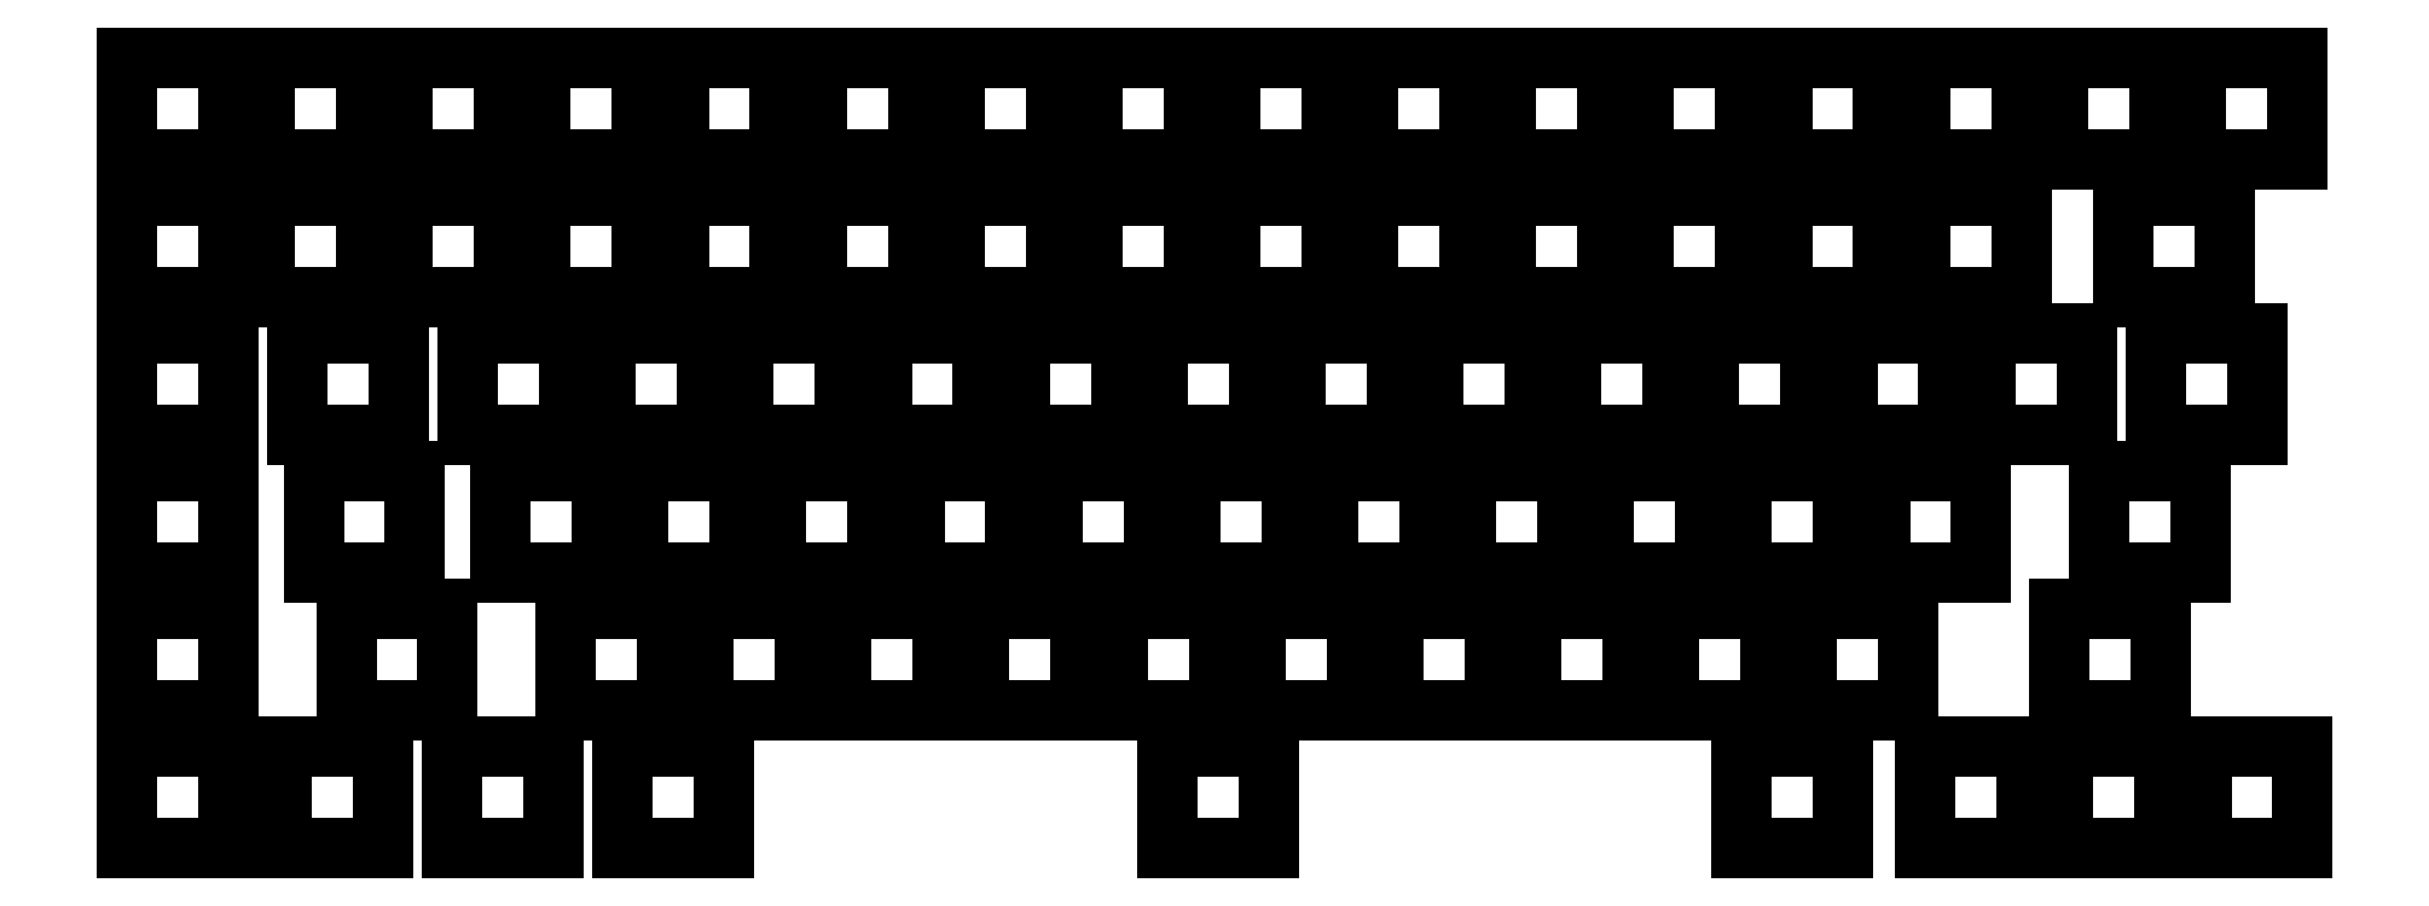
<metadata>
{"format":"dxf","ext":"dxf","renderer":"ezdxf+matplotlib","layout":"modelspace","background":"white","min_lineweight":24,"dpi":150}
</metadata>
<code>
0
SECTION
2
ENTITIES
0
LINE
8
0
10
9
11
9
20
-38.1
21
-24.1
0
LINE
8
0
10
9
11
23
20
-24.1
21
-24.1
0
LINE
8
0
10
23
11
23
20
-24.1
21
-38.1
0
LINE
8
0
10
23
11
9
20
-38.1
21
-38.1
0
LINE
8
0
10
9
11
9
20
-19.05
21
-5.05
0
LINE
8
0
10
9
11
23
20
-5.05
21
-5.05
0
LINE
8
0
10
23
11
23
20
-5.05
21
-19.05
0
LINE
8
0
10
23
11
9
20
-19.05
21
-19.05
0
LINE
8
0
10
9
11
9
20
0
21
14
0
LINE
8
0
10
9
11
23
20
14
21
14
0
LINE
8
0
10
23
11
23
20
14
21
0
0
LINE
8
0
10
23
11
9
20
0
21
0
0
LINE
8
0
10
9
11
9
20
19.05
21
33.05
0
LINE
8
0
10
9
11
23
20
33.05
21
33.05
0
LINE
8
0
10
23
11
23
20
33.05
21
19.05
0
LINE
8
0
10
23
11
9
20
19.05
21
19.05
0
LINE
8
0
10
9
11
9
20
38.1
21
52.1
0
LINE
8
0
10
9
11
23
20
52.1
21
52.1
0
LINE
8
0
10
23
11
23
20
52.1
21
38.1
0
LINE
8
0
10
23
11
9
20
38.1
21
38.1
0
LINE
8
0
10
9
11
9
20
57.15
21
71.15
0
LINE
8
0
10
9
11
23
20
71.15
21
71.15
0
LINE
8
0
10
23
11
23
20
71.15
21
57.15
0
LINE
8
0
10
23
11
9
20
57.15
21
57.15
0
LINE
8
0
10
28.05
11
28.05
20
38.1
21
52.1
0
LINE
8
0
10
28.05
11
42.05
20
52.1
21
52.1
0
LINE
8
0
10
42.05
11
42.05
20
52.1
21
38.1
0
LINE
8
0
10
42.05
11
28.05
20
38.1
21
38.1
0
LINE
8
0
10
28.05
11
28.05
20
57.15
21
71.15
0
LINE
8
0
10
28.05
11
42.05
20
71.15
21
71.15
0
LINE
8
0
10
42.05
11
42.05
20
71.15
21
57.15
0
LINE
8
0
10
42.05
11
28.05
20
57.15
21
57.15
0
LINE
8
0
10
30.3
11
30.3
20
-38.1
21
-24.1
0
LINE
8
0
10
30.3
11
44.3
20
-24.1
21
-24.1
0
LINE
8
0
10
44.3
11
44.3
20
-24.1
21
-38.1
0
LINE
8
0
10
44.3
11
30.3
20
-38.1
21
-38.1
0
LINE
8
0
10
32.55
11
32.55
20
19.05
21
33.05
0
LINE
8
0
10
32.55
11
46.55
20
33.05
21
33.05
0
LINE
8
0
10
46.55
11
46.55
20
33.05
21
19.05
0
LINE
8
0
10
46.55
11
32.55
20
19.05
21
19.05
0
LINE
8
0
10
34.8
11
34.8
20
0
21
14
0
LINE
8
0
10
34.8
11
48.8
20
14
21
14
0
LINE
8
0
10
48.8
11
48.8
20
14
21
0
0
LINE
8
0
10
48.8
11
34.8
20
0
21
0
0
LINE
8
0
10
39.3
11
39.3
20
-19.05
21
-5.05
0
LINE
8
0
10
39.3
11
53.3
20
-5.05
21
-5.05
0
LINE
8
0
10
53.3
11
53.3
20
-5.05
21
-19.05
0
LINE
8
0
10
53.3
11
39.3
20
-19.05
21
-19.05
0
LINE
8
0
10
47.1
11
47.1
20
38.1
21
52.1
0
LINE
8
0
10
47.1
11
61.1
20
52.1
21
52.1
0
LINE
8
0
10
61.1
11
61.1
20
52.1
21
38.1
0
LINE
8
0
10
61.1
11
47.1
20
38.1
21
38.1
0
LINE
8
0
10
47.1
11
47.1
20
57.15
21
71.15
0
LINE
8
0
10
47.1
11
61.1
20
71.15
21
71.15
0
LINE
8
0
10
61.1
11
61.1
20
71.15
21
57.15
0
LINE
8
0
10
61.1
11
47.1
20
57.15
21
57.15
0
LINE
8
0
10
53.85
11
53.85
20
-38.1
21
-24.1
0
LINE
8
0
10
53.85
11
67.85
20
-24.1
21
-24.1
0
LINE
8
0
10
67.85
11
67.85
20
-24.1
21
-38.1
0
LINE
8
0
10
67.85
11
53.85
20
-38.1
21
-38.1
0
LINE
8
0
10
56.1
11
56.1
20
19.05
21
33.05
0
LINE
8
0
10
56.1
11
70.1
20
33.05
21
33.05
0
LINE
8
0
10
70.1
11
70.1
20
33.05
21
19.05
0
LINE
8
0
10
70.1
11
56.1
20
19.05
21
19.05
0
LINE
8
0
10
60.6
11
60.6
20
0
21
14
0
LINE
8
0
10
60.6
11
74.6
20
14
21
14
0
LINE
8
0
10
74.6
11
74.6
20
14
21
0
0
LINE
8
0
10
74.6
11
60.6
20
0
21
0
0
LINE
8
0
10
66.15
11
66.15
20
38.1
21
52.1
0
LINE
8
0
10
66.15
11
80.15
20
52.1
21
52.1
0
LINE
8
0
10
80.15
11
80.15
20
52.1
21
38.1
0
LINE
8
0
10
80.15
11
66.15
20
38.1
21
38.1
0
LINE
8
0
10
66.15
11
66.15
20
57.15
21
71.15
0
LINE
8
0
10
66.15
11
80.15
20
71.15
21
71.15
0
LINE
8
0
10
80.15
11
80.15
20
71.15
21
57.15
0
LINE
8
0
10
80.15
11
66.15
20
57.15
21
57.15
0
LINE
8
0
10
69.6
11
69.6
20
-19.05
21
-5.05
0
LINE
8
0
10
69.6
11
83.6
20
-5.05
21
-5.05
0
LINE
8
0
10
83.6
11
83.6
20
-5.05
21
-19.05
0
LINE
8
0
10
83.6
11
69.6
20
-19.05
21
-19.05
0
LINE
8
0
10
75.15
11
75.15
20
19.05
21
33.05
0
LINE
8
0
10
75.15
11
89.15
20
33.05
21
33.05
0
LINE
8
0
10
89.15
11
89.15
20
33.05
21
19.05
0
LINE
8
0
10
89.15
11
75.15
20
19.05
21
19.05
0
LINE
8
0
10
77.4
11
77.4
20
-38.1
21
-24.1
0
LINE
8
0
10
77.4
11
91.4
20
-24.1
21
-24.1
0
LINE
8
0
10
91.4
11
91.4
20
-24.1
21
-38.1
0
LINE
8
0
10
91.4
11
77.4
20
-38.1
21
-38.1
0
LINE
8
0
10
79.65
11
79.65
20
0
21
14
0
LINE
8
0
10
79.65
11
93.65
20
14
21
14
0
LINE
8
0
10
93.65
11
93.65
20
14
21
0
0
LINE
8
0
10
93.65
11
79.65
20
0
21
0
0
LINE
8
0
10
85.2
11
85.2
20
38.1
21
52.1
0
LINE
8
0
10
85.2
11
99.2
20
52.1
21
52.1
0
LINE
8
0
10
99.2
11
99.2
20
52.1
21
38.1
0
LINE
8
0
10
99.2
11
85.2
20
38.1
21
38.1
0
LINE
8
0
10
85.2
11
85.2
20
57.15
21
71.15
0
LINE
8
0
10
85.2
11
99.2
20
71.15
21
71.15
0
LINE
8
0
10
99.2
11
99.2
20
71.15
21
57.15
0
LINE
8
0
10
99.2
11
85.2
20
57.15
21
57.15
0
LINE
8
0
10
88.65
11
88.65
20
-19.05
21
-5.05
0
LINE
8
0
10
88.65
11
102.7
20
-5.05
21
-5.05
0
LINE
8
0
10
102.7
11
102.7
20
-5.05
21
-19.05
0
LINE
8
0
10
102.7
11
88.65
20
-19.05
21
-19.05
0
LINE
8
0
10
94.2
11
94.2
20
19.05
21
33.05
0
LINE
8
0
10
94.2
11
108.2
20
33.05
21
33.05
0
LINE
8
0
10
108.2
11
108.2
20
33.05
21
19.05
0
LINE
8
0
10
108.2
11
94.2
20
19.05
21
19.05
0
LINE
8
0
10
98.7
11
98.7
20
0
21
14
0
LINE
8
0
10
98.7
11
112.7
20
14
21
14
0
LINE
8
0
10
112.7
11
112.7
20
14
21
0
0
LINE
8
0
10
112.7
11
98.7
20
0
21
0
0
LINE
8
0
10
104.2
11
104.2
20
38.1
21
52.1
0
LINE
8
0
10
104.2
11
118.2
20
52.1
21
52.1
0
LINE
8
0
10
118.2
11
118.2
20
52.1
21
38.1
0
LINE
8
0
10
118.2
11
104.2
20
38.1
21
38.1
0
LINE
8
0
10
104.2
11
104.2
20
57.15
21
71.15
0
LINE
8
0
10
104.2
11
118.2
20
71.15
21
71.15
0
LINE
8
0
10
118.2
11
118.2
20
71.15
21
57.15
0
LINE
8
0
10
118.2
11
104.2
20
57.15
21
57.15
0
LINE
8
0
10
107.7
11
107.7
20
-19.05
21
-5.05
0
LINE
8
0
10
107.7
11
121.7
20
-5.05
21
-5.05
0
LINE
8
0
10
121.7
11
121.7
20
-5.05
21
-19.05
0
LINE
8
0
10
121.7
11
107.7
20
-19.05
21
-19.05
0
LINE
8
0
10
113.2
11
113.2
20
19.05
21
33.05
0
LINE
8
0
10
113.2
11
127.2
20
33.05
21
33.05
0
LINE
8
0
10
127.2
11
127.2
20
33.05
21
19.05
0
LINE
8
0
10
127.2
11
113.2
20
19.05
21
19.05
0
LINE
8
0
10
117.8
11
117.8
20
0
21
14
0
LINE
8
0
10
117.8
11
131.8
20
14
21
14
0
LINE
8
0
10
131.8
11
131.8
20
14
21
0
0
LINE
8
0
10
131.8
11
117.8
20
0
21
0
0
LINE
8
0
10
123.3
11
123.3
20
38.1
21
52.1
0
LINE
8
0
10
123.3
11
137.3
20
52.1
21
52.1
0
LINE
8
0
10
137.3
11
137.3
20
52.1
21
38.1
0
LINE
8
0
10
137.3
11
123.3
20
38.1
21
38.1
0
LINE
8
0
10
123.3
11
123.3
20
57.15
21
71.15
0
LINE
8
0
10
123.3
11
137.3
20
71.15
21
71.15
0
LINE
8
0
10
137.3
11
137.3
20
71.15
21
57.15
0
LINE
8
0
10
137.3
11
123.3
20
57.15
21
57.15
0
LINE
8
0
10
126.8
11
126.8
20
-19.05
21
-5.05
0
LINE
8
0
10
126.8
11
140.8
20
-5.05
21
-5.05
0
LINE
8
0
10
140.8
11
140.8
20
-5.05
21
-19.05
0
LINE
8
0
10
140.8
11
126.8
20
-19.05
21
-19.05
0
LINE
8
0
10
132.3
11
132.3
20
19.05
21
33.05
0
LINE
8
0
10
132.3
11
146.3
20
33.05
21
33.05
0
LINE
8
0
10
146.3
11
146.3
20
33.05
21
19.05
0
LINE
8
0
10
146.3
11
132.3
20
19.05
21
19.05
0
LINE
8
0
10
136.8
11
136.8
20
0
21
14
0
LINE
8
0
10
136.8
11
150.8
20
14
21
14
0
LINE
8
0
10
150.8
11
150.8
20
14
21
0
0
LINE
8
0
10
150.8
11
136.8
20
0
21
0
0
LINE
8
0
10
142.3
11
142.3
20
38.1
21
52.1
0
LINE
8
0
10
142.3
11
156.3
20
52.1
21
52.1
0
LINE
8
0
10
156.3
11
156.3
20
52.1
21
38.1
0
LINE
8
0
10
156.3
11
142.3
20
38.1
21
38.1
0
LINE
8
0
10
142.3
11
142.3
20
57.15
21
71.15
0
LINE
8
0
10
142.3
11
156.3
20
71.15
21
71.15
0
LINE
8
0
10
156.3
11
156.3
20
71.15
21
57.15
0
LINE
8
0
10
156.3
11
142.3
20
57.15
21
57.15
0
LINE
8
0
10
145.8
11
145.8
20
-19.05
21
-5.05
0
LINE
8
0
10
145.8
11
159.8
20
-5.05
21
-5.05
0
LINE
8
0
10
159.8
11
159.8
20
-5.05
21
-19.05
0
LINE
8
0
10
159.8
11
145.8
20
-19.05
21
-19.05
0
LINE
8
0
10
151.3
11
151.3
20
19.05
21
33.05
0
LINE
8
0
10
151.3
11
165.3
20
33.05
21
33.05
0
LINE
8
0
10
165.3
11
165.3
20
33.05
21
19.05
0
LINE
8
0
10
165.3
11
151.3
20
19.05
21
19.05
0
LINE
8
0
10
152.7
11
152.7
20
-38.1
21
-24.1
0
LINE
8
0
10
152.7
11
166.7
20
-24.1
21
-24.1
0
LINE
8
0
10
166.7
11
166.7
20
-24.1
21
-38.1
0
LINE
8
0
10
166.7
11
152.7
20
-38.1
21
-38.1
0
LINE
8
0
10
155.8
11
155.8
20
0
21
14
0
LINE
8
0
10
155.8
11
169.8
20
14
21
14
0
LINE
8
0
10
169.8
11
169.8
20
14
21
0
0
LINE
8
0
10
169.8
11
155.8
20
0
21
0
0
LINE
8
0
10
161.4
11
161.4
20
38.1
21
52.1
0
LINE
8
0
10
161.4
11
175.4
20
52.1
21
52.1
0
LINE
8
0
10
175.4
11
175.4
20
52.1
21
38.1
0
LINE
8
0
10
175.4
11
161.4
20
38.1
21
38.1
0
LINE
8
0
10
161.4
11
161.4
20
57.15
21
71.15
0
LINE
8
0
10
161.4
11
175.4
20
71.15
21
71.15
0
LINE
8
0
10
175.4
11
175.4
20
71.15
21
57.15
0
LINE
8
0
10
175.4
11
161.4
20
57.15
21
57.15
0
LINE
8
0
10
164.8
11
164.8
20
-19.05
21
-5.05
0
LINE
8
0
10
164.8
11
178.8
20
-5.05
21
-5.05
0
LINE
8
0
10
178.8
11
178.8
20
-5.05
21
-19.05
0
LINE
8
0
10
178.8
11
164.8
20
-19.05
21
-19.05
0
LINE
8
0
10
170.4
11
170.4
20
19.05
21
33.05
0
LINE
8
0
10
170.4
11
184.4
20
33.05
21
33.05
0
LINE
8
0
10
184.4
11
184.4
20
33.05
21
19.05
0
LINE
8
0
10
184.4
11
170.4
20
19.05
21
19.05
0
LINE
8
0
10
174.9
11
174.9
20
0
21
14
0
LINE
8
0
10
174.9
11
188.9
20
14
21
14
0
LINE
8
0
10
188.9
11
188.9
20
14
21
0
0
LINE
8
0
10
188.9
11
174.9
20
0
21
0
0
LINE
8
0
10
180.4
11
180.4
20
38.1
21
52.1
0
LINE
8
0
10
180.4
11
194.4
20
52.1
21
52.1
0
LINE
8
0
10
194.4
11
194.4
20
52.1
21
38.1
0
LINE
8
0
10
194.4
11
180.4
20
38.1
21
38.1
0
LINE
8
0
10
180.4
11
180.4
20
57.15
21
71.15
0
LINE
8
0
10
180.4
11
194.4
20
71.15
21
71.15
0
LINE
8
0
10
194.4
11
194.4
20
71.15
21
57.15
0
LINE
8
0
10
194.4
11
180.4
20
57.15
21
57.15
0
LINE
8
0
10
183.9
11
183.9
20
-19.05
21
-5.05
0
LINE
8
0
10
183.9
11
197.9
20
-5.05
21
-5.05
0
LINE
8
0
10
197.9
11
197.9
20
-5.05
21
-19.05
0
LINE
8
0
10
197.9
11
183.9
20
-19.05
21
-19.05
0
LINE
8
0
10
189.4
11
189.4
20
19.05
21
33.05
0
LINE
8
0
10
189.4
11
203.4
20
33.05
21
33.05
0
LINE
8
0
10
203.4
11
203.4
20
33.05
21
19.05
0
LINE
8
0
10
203.4
11
189.4
20
19.05
21
19.05
0
LINE
8
0
10
193.9
11
193.9
20
0
21
14
0
LINE
8
0
10
193.9
11
207.9
20
14
21
14
0
LINE
8
0
10
207.9
11
207.9
20
14
21
0
0
LINE
8
0
10
207.9
11
193.9
20
0
21
0
0
LINE
8
0
10
199.5
11
199.5
20
38.1
21
52.1
0
LINE
8
0
10
199.5
11
213.5
20
52.1
21
52.1
0
LINE
8
0
10
213.5
11
213.5
20
52.1
21
38.1
0
LINE
8
0
10
213.5
11
199.5
20
38.1
21
38.1
0
LINE
8
0
10
199.5
11
199.5
20
57.15
21
71.15
0
LINE
8
0
10
199.5
11
213.5
20
71.15
21
71.15
0
LINE
8
0
10
213.5
11
213.5
20
71.15
21
57.15
0
LINE
8
0
10
213.5
11
199.5
20
57.15
21
57.15
0
LINE
8
0
10
202.9
11
202.9
20
-19.05
21
-5.05
0
LINE
8
0
10
202.9
11
216.9
20
-5.05
21
-5.05
0
LINE
8
0
10
216.9
11
216.9
20
-5.05
21
-19.05
0
LINE
8
0
10
216.9
11
202.9
20
-19.05
21
-19.05
0
LINE
8
0
10
208.5
11
208.5
20
19.05
21
33.05
0
LINE
8
0
10
208.5
11
222.5
20
33.05
21
33.05
0
LINE
8
0
10
222.5
11
222.5
20
33.05
21
19.05
0
LINE
8
0
10
222.5
11
208.5
20
19.05
21
19.05
0
LINE
8
0
10
213
11
213
20
0
21
14
0
LINE
8
0
10
213
11
227
20
14
21
14
0
LINE
8
0
10
227
11
227
20
14
21
0
0
LINE
8
0
10
227
11
213
20
0
21
0
0
LINE
8
0
10
218.6
11
218.6
20
38.1
21
52.1
0
LINE
8
0
10
218.6
11
232.6
20
52.1
21
52.1
0
LINE
8
0
10
232.6
11
232.6
20
52.1
21
38.1
0
LINE
8
0
10
232.6
11
218.6
20
38.1
21
38.1
0
LINE
8
0
10
218.6
11
218.6
20
57.15
21
71.15
0
LINE
8
0
10
218.6
11
232.6
20
71.15
21
71.15
0
LINE
8
0
10
232.6
11
232.6
20
71.15
21
57.15
0
LINE
8
0
10
232.6
11
218.6
20
57.15
21
57.15
0
LINE
8
0
10
222
11
222
20
-19.05
21
-5.05
0
LINE
8
0
10
222
11
236
20
-5.05
21
-5.05
0
LINE
8
0
10
236
11
236
20
-5.05
21
-19.05
0
LINE
8
0
10
236
11
222
20
-19.05
21
-19.05
0
LINE
8
0
10
227.6
11
227.6
20
19.05
21
33.05
0
LINE
8
0
10
227.6
11
241.6
20
33.05
21
33.05
0
LINE
8
0
10
241.6
11
241.6
20
33.05
21
19.05
0
LINE
8
0
10
241.6
11
227.6
20
19.05
21
19.05
0
LINE
8
0
10
232.1
11
232.1
20
-38.1
21
-24.1
0
LINE
8
0
10
232.1
11
246.1
20
-24.1
21
-24.1
0
LINE
8
0
10
246.1
11
246.1
20
-24.1
21
-38.1
0
LINE
8
0
10
246.1
11
232.1
20
-38.1
21
-38.1
0
LINE
8
0
10
232.1
11
232.1
20
0
21
14
0
LINE
8
0
10
232.1
11
246.1
20
14
21
14
0
LINE
8
0
10
246.1
11
246.1
20
14
21
0
0
LINE
8
0
10
246.1
11
232.1
20
0
21
0
0
LINE
8
0
10
237.6
11
237.6
20
38.1
21
52.1
0
LINE
8
0
10
237.6
11
251.6
20
52.1
21
52.1
0
LINE
8
0
10
251.6
11
251.6
20
52.1
21
38.1
0
LINE
8
0
10
251.6
11
237.6
20
38.1
21
38.1
0
LINE
8
0
10
237.6
11
237.6
20
57.15
21
71.15
0
LINE
8
0
10
237.6
11
251.6
20
71.15
21
71.15
0
LINE
8
0
10
251.6
11
251.6
20
71.15
21
57.15
0
LINE
8
0
10
251.6
11
237.6
20
57.15
21
57.15
0
LINE
8
0
10
241.1
11
241.1
20
-19.05
21
-5.05
0
LINE
8
0
10
241.1
11
255.1
20
-5.05
21
-5.05
0
LINE
8
0
10
255.1
11
255.1
20
-5.05
21
-19.05
0
LINE
8
0
10
255.1
11
241.1
20
-19.05
21
-19.05
0
LINE
8
0
10
246.6
11
246.6
20
19.05
21
33.05
0
LINE
8
0
10
246.6
11
260.6
20
33.05
21
33.05
0
LINE
8
0
10
260.6
11
260.6
20
33.05
21
19.05
0
LINE
8
0
10
260.6
11
246.6
20
19.05
21
19.05
0
LINE
8
0
10
251.1
11
251.1
20
0
21
14
0
LINE
8
0
10
251.1
11
265.1
20
14
21
14
0
LINE
8
0
10
265.1
11
265.1
20
14
21
0
0
LINE
8
0
10
265.1
11
251.1
20
0
21
0
0
LINE
8
0
10
256.6
11
256.6
20
38.1
21
52.1
0
LINE
8
0
10
256.6
11
270.6
20
52.1
21
52.1
0
LINE
8
0
10
270.6
11
270.6
20
52.1
21
38.1
0
LINE
8
0
10
270.6
11
256.6
20
38.1
21
38.1
0
LINE
8
0
10
256.6
11
256.6
20
57.15
21
71.15
0
LINE
8
0
10
256.6
11
270.6
20
71.15
21
71.15
0
LINE
8
0
10
270.6
11
270.6
20
71.15
21
57.15
0
LINE
8
0
10
270.6
11
256.6
20
57.15
21
57.15
0
LINE
8
0
10
257.4
11
257.4
20
-38.1
21
-24.1
0
LINE
8
0
10
257.4
11
271.4
20
-24.1
21
-24.1
0
LINE
8
0
10
271.4
11
271.4
20
-24.1
21
-38.1
0
LINE
8
0
10
271.4
11
257.4
20
-38.1
21
-38.1
0
LINE
8
0
10
265.6
11
265.6
20
19.05
21
33.05
0
LINE
8
0
10
265.6
11
279.6
20
33.05
21
33.05
0
LINE
8
0
10
279.6
11
279.6
20
33.05
21
19.05
0
LINE
8
0
10
279.6
11
265.6
20
19.05
21
19.05
0
LINE
8
0
10
275.7
11
275.7
20
57.15
21
71.15
0
LINE
8
0
10
275.7
11
289.7
20
71.15
21
71.15
0
LINE
8
0
10
289.7
11
289.7
20
71.15
21
57.15
0
LINE
8
0
10
289.7
11
275.7
20
57.15
21
57.15
0
LINE
8
0
10
275.9
11
275.9
20
-19.05
21
-5.05
0
LINE
8
0
10
275.9
11
289.9
20
-5.05
21
-5.05
0
LINE
8
0
10
289.9
11
289.9
20
-5.05
21
-19.05
0
LINE
8
0
10
289.9
11
275.9
20
-19.05
21
-19.05
0
LINE
8
0
10
276.4
11
276.4
20
-38.1
21
-24.1
0
LINE
8
0
10
276.4
11
290.4
20
-24.1
21
-24.1
0
LINE
8
0
10
290.4
11
290.4
20
-24.1
21
-38.1
0
LINE
8
0
10
290.4
11
276.4
20
-38.1
21
-38.1
0
LINE
8
0
10
281.4
11
281.4
20
0
21
14
0
LINE
8
0
10
281.4
11
295.4
20
14
21
14
0
LINE
8
0
10
295.4
11
295.4
20
14
21
0
0
LINE
8
0
10
295.4
11
281.4
20
0
21
0
0
LINE
8
0
10
284.7
11
284.7
20
38.1
21
52.1
0
LINE
8
0
10
284.7
11
298.7
20
52.1
21
52.1
0
LINE
8
0
10
298.7
11
298.7
20
52.1
21
38.1
0
LINE
8
0
10
298.7
11
284.7
20
38.1
21
38.1
0
LINE
8
0
10
289.2
11
289.2
20
19.05
21
33.05
0
LINE
8
0
10
289.2
11
303.2
20
33.05
21
33.05
0
LINE
8
0
10
303.2
11
303.2
20
33.05
21
19.05
0
LINE
8
0
10
303.2
11
289.2
20
19.05
21
19.05
0
LINE
8
0
10
294.8
11
294.8
20
57.15
21
71.15
0
LINE
8
0
10
294.8
11
308.8
20
71.15
21
71.15
0
LINE
8
0
10
308.8
11
308.8
20
71.15
21
57.15
0
LINE
8
0
10
308.8
11
294.8
20
57.15
21
57.15
0
LINE
8
0
10
295.5
11
295.5
20
-38.1
21
-24.1
0
LINE
8
0
10
295.5
11
309.5
20
-24.1
21
-24.1
0
LINE
8
0
10
309.5
11
309.5
20
-24.1
21
-38.1
0
LINE
8
0
10
309.5
11
295.5
20
-38.1
21
-38.1
0
ENDSEC
0
EOF

</code>
